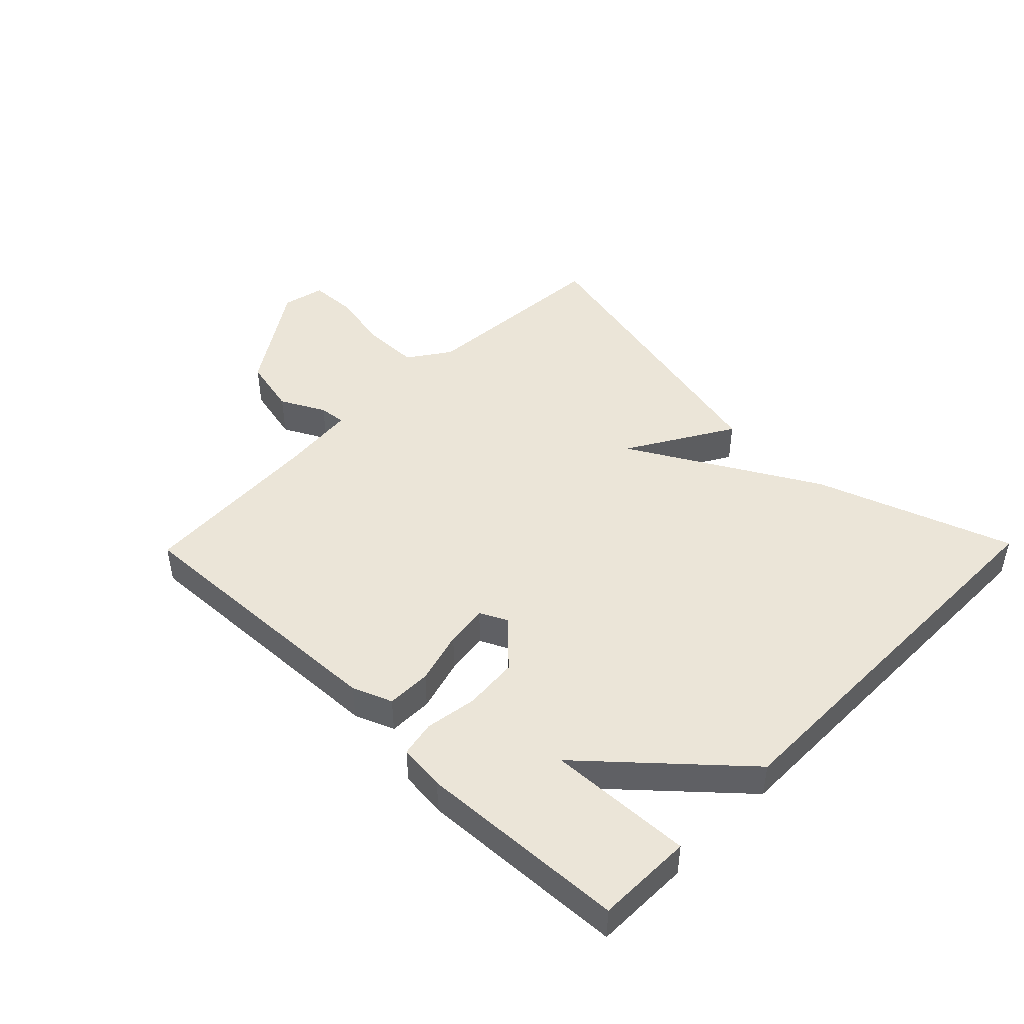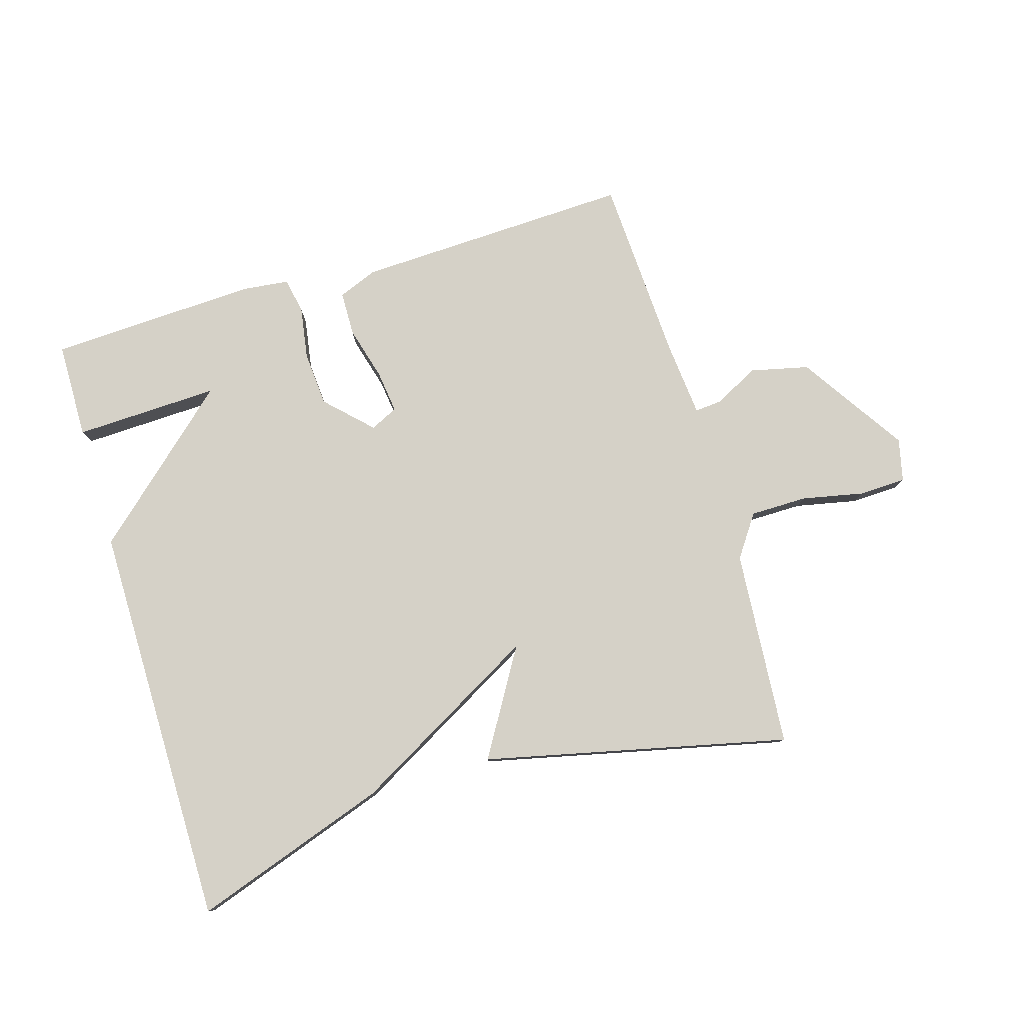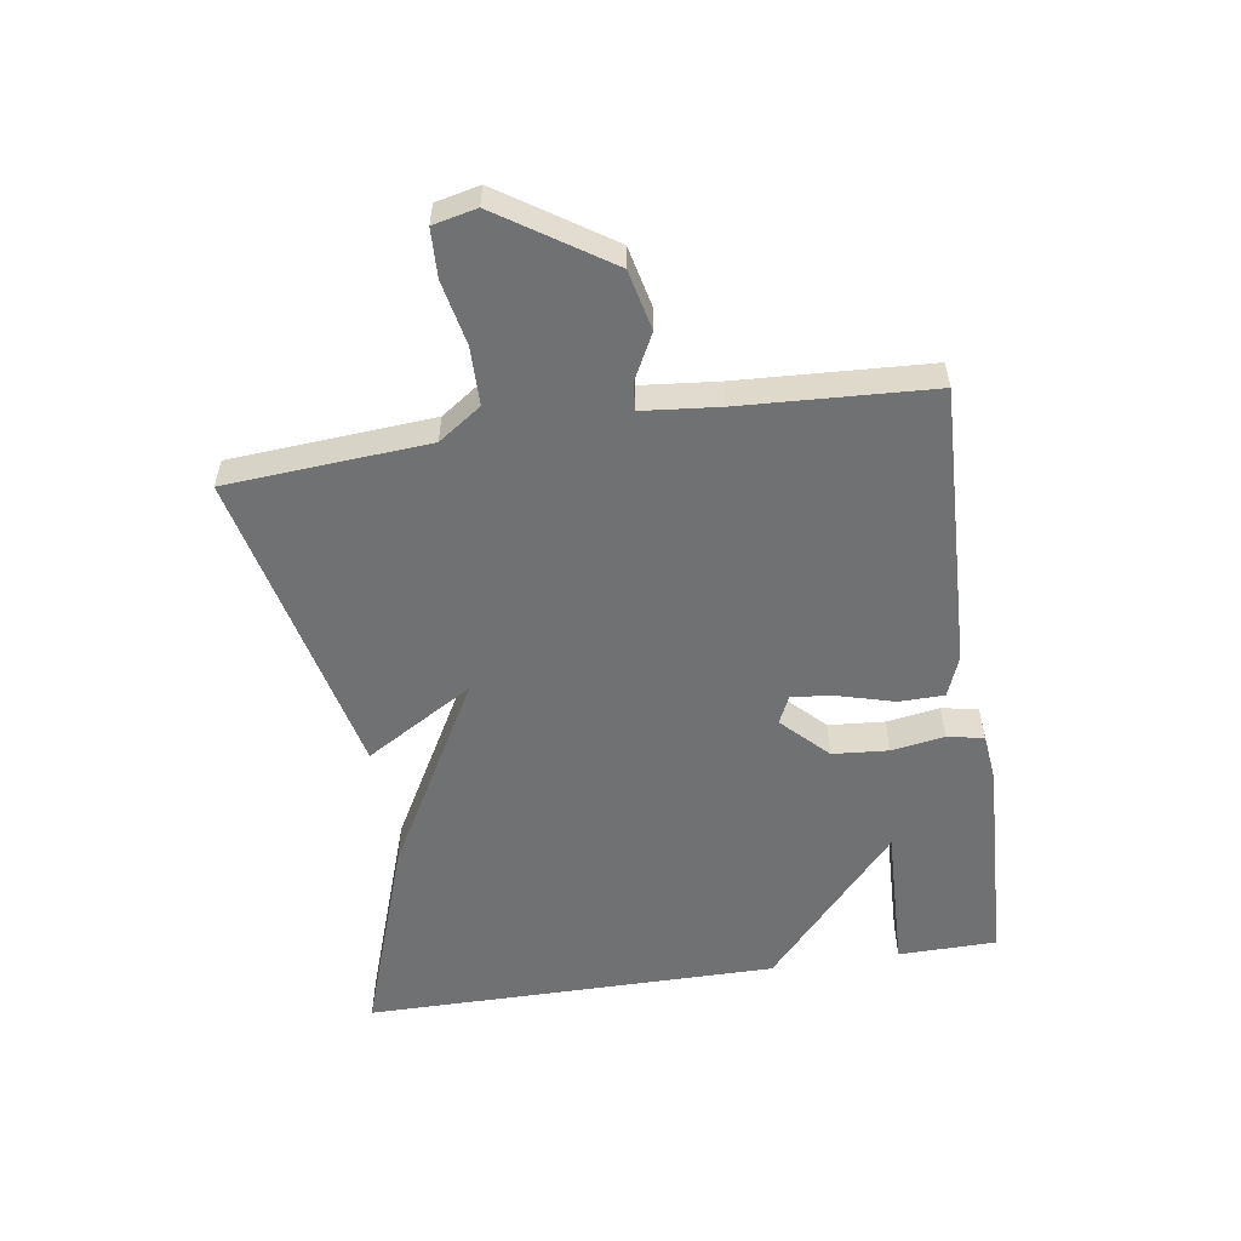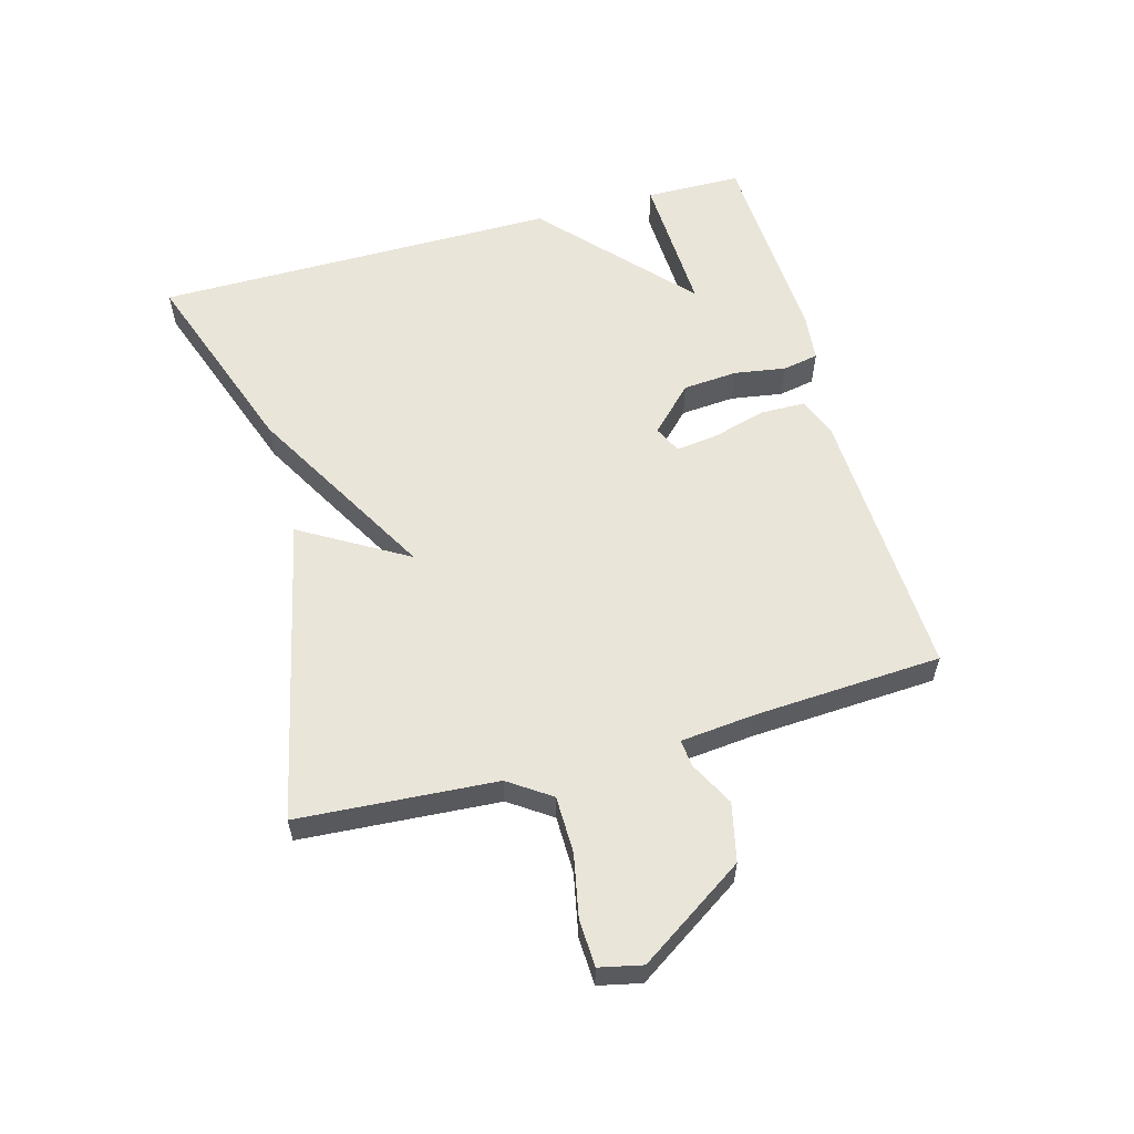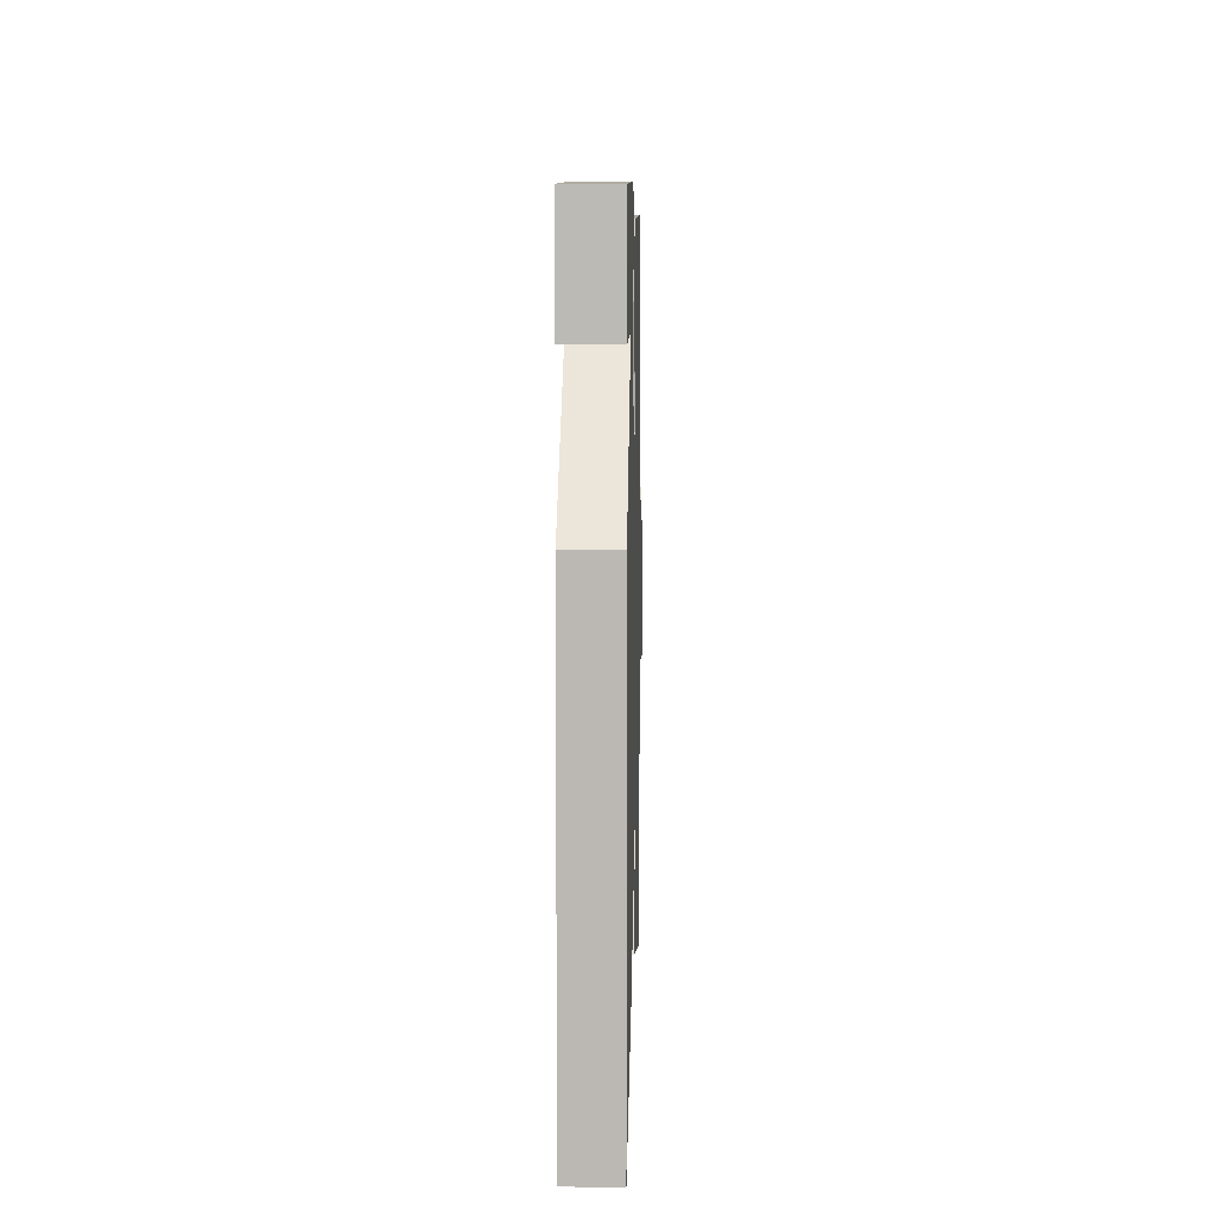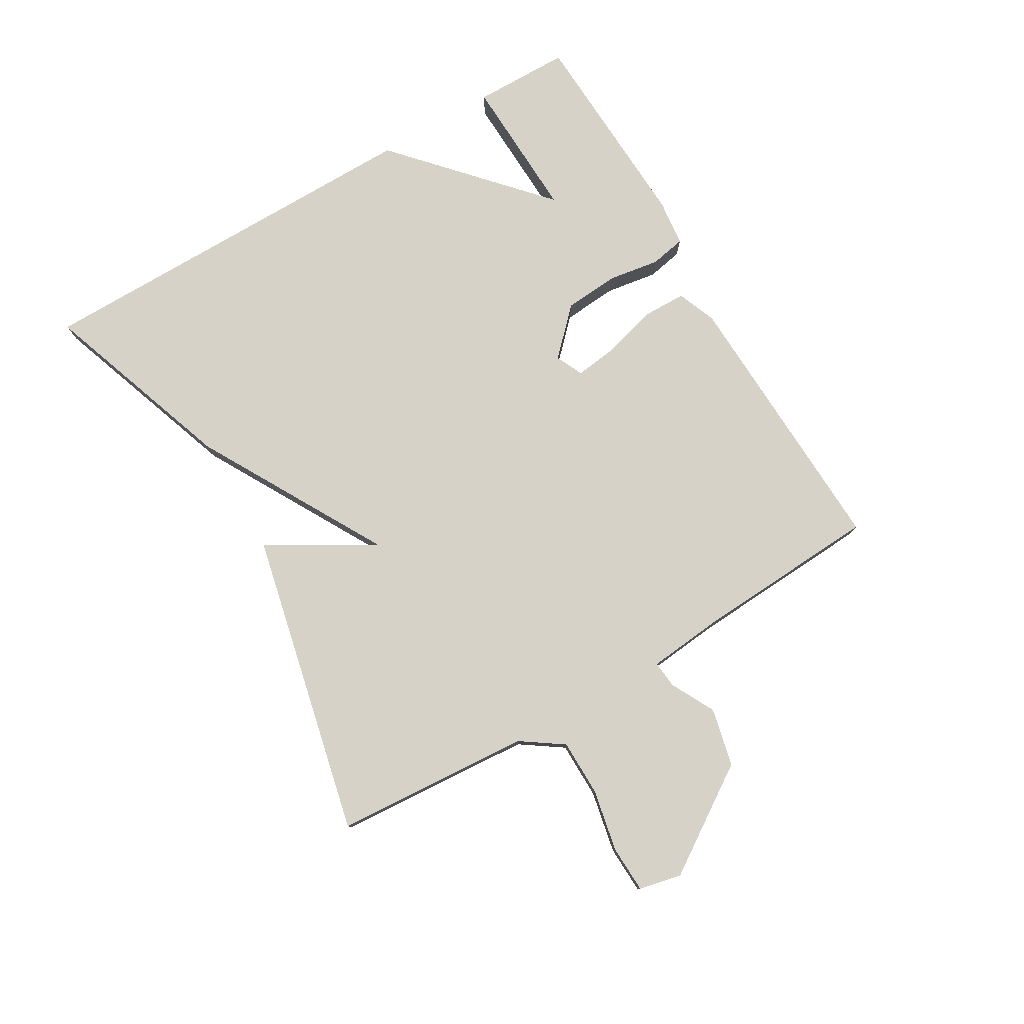
<metadata>
{"format":"obj","ext":"obj","renderer":"f3d","projection":"perspective","resolution":1024,"background":"white","views":[{"elev":45.8,"azim":44.4,"up":"+Y"},{"elev":79.7,"azim":163.6,"up":"+Y"},{"elev":-55.2,"azim":-81.2,"up":"+Y"},{"elev":58.1,"azim":-105.5,"up":"+Y"},{"elev":6.8,"azim":91.4,"up":"+Z"},{"elev":78.6,"azim":-120.4,"up":"+Y"}]}
</metadata>
<code>
v -0.5 0.07 -0.5
v -0.522 0.07 -0.185
v -0.568 0.07 -0.118
v -0.659 0.07 -0.117
v -0.758 0.07 -0.137
v -0.833 0.07 -0.134
v -0.848 0.07 -0.066
v -0.736 0.07 0.103
v -0.643 0.07 0.124
v -0.572 0.07 0.087
v -0.529 0.07 0.083
v -0.517 0.07 0.202
v -0.5 0.07 0.5
v -0.058 0.07 0.482
v 0.005 0.07 0.457
v 0.006 0.07 0.386
v -0.018 0.07 0.301
v -0.027 0.07 0.233
v 0.017 0.07 0.212
v 0.087 0.07 0.281
v 0.094 0.07 0.368
v 0.081 0.07 0.451
v 0.092 0.07 0.508
v 0.167 0.07 0.516
v 0.5 0.07 0.5
v 0.502 0.07 0.346
v 0.271 0.07 0.355
v 0.502 0.07 0.146
v 0.5 0.07 -0.5
v 0.187 0.07 -0.391
v -0.113 0.07 -0.222
v -0.013 0.07 -0.391
v -0.5 0 -0.5
v -0.522 0 -0.185
v -0.568 0 -0.118
v -0.659 0 -0.117
v -0.758 0 -0.137
v -0.833 0 -0.134
v -0.848 0 -0.066
v -0.736 0 0.103
v -0.643 0 0.124
v -0.572 0 0.087
v -0.529 0 0.083
v -0.517 0 0.202
v -0.5 0 0.5
v -0.058 0 0.482
v 0.005 0 0.457
v 0.006 0 0.386
v -0.018 0 0.301
v -0.027 0 0.233
v 0.017 0 0.212
v 0.087 0 0.281
v 0.094 0 0.368
v 0.081 0 0.451
v 0.092 0 0.508
v 0.167 0 0.516
v 0.5 0 0.5
v 0.502 0 0.346
v 0.271 0 0.355
v 0.502 0 0.146
v 0.5 0 -0.5
v 0.187 0 -0.391
v -0.113 0 -0.222
v -0.013 0 -0.391
f 31 32 1 2
f 29 30 31
f 28 29 31
f 27 28 31
f 27 31 2 3
f 25 26 27
f 24 25 27
f 23 24 27
f 22 23 27
f 21 22 27
f 20 21 27
f 19 20 27
f 19 27 3
f 18 19 3 4
f 5 6 7
f 4 5 7
f 18 4 7
f 17 18 7
f 15 16 17
f 14 15 17
f 13 14 17
f 12 13 17
f 11 12 17
f 11 17 7
f 10 11 7
f 7 8 9 10
f 34 33 64 63
f 63 62 61
f 63 61 60
f 63 60 59
f 35 34 63 59
f 59 58 57
f 59 57 56
f 59 56 55
f 59 55 54
f 59 54 53
f 59 53 52
f 59 52 51
f 35 59 51
f 36 35 51 50
f 39 38 37
f 39 37 36
f 39 36 50
f 39 50 49
f 49 48 47
f 49 47 46
f 49 46 45
f 49 45 44
f 49 44 43
f 39 49 43
f 39 43 42
f 42 41 40 39
f 1 33 34 2
f 2 34 35 3
f 3 35 36 4
f 4 36 37 5
f 5 37 38 6
f 6 38 39 7
f 7 39 40 8
f 8 40 41 9
f 9 41 42 10
f 10 42 43 11
f 11 43 44 12
f 12 44 45 13
f 13 45 46 14
f 14 46 47 15
f 15 47 48 16
f 16 48 49 17
f 17 49 50 18
f 18 50 51 19
f 19 51 52 20
f 20 52 53 21
f 21 53 54 22
f 22 54 55 23
f 23 55 56 24
f 24 56 57 25
f 25 57 58 26
f 26 58 59 27
f 27 59 60 28
f 28 60 61 29
f 29 61 62 30
f 30 62 63 31
f 31 63 64 32
f 32 64 33 1

</code>
